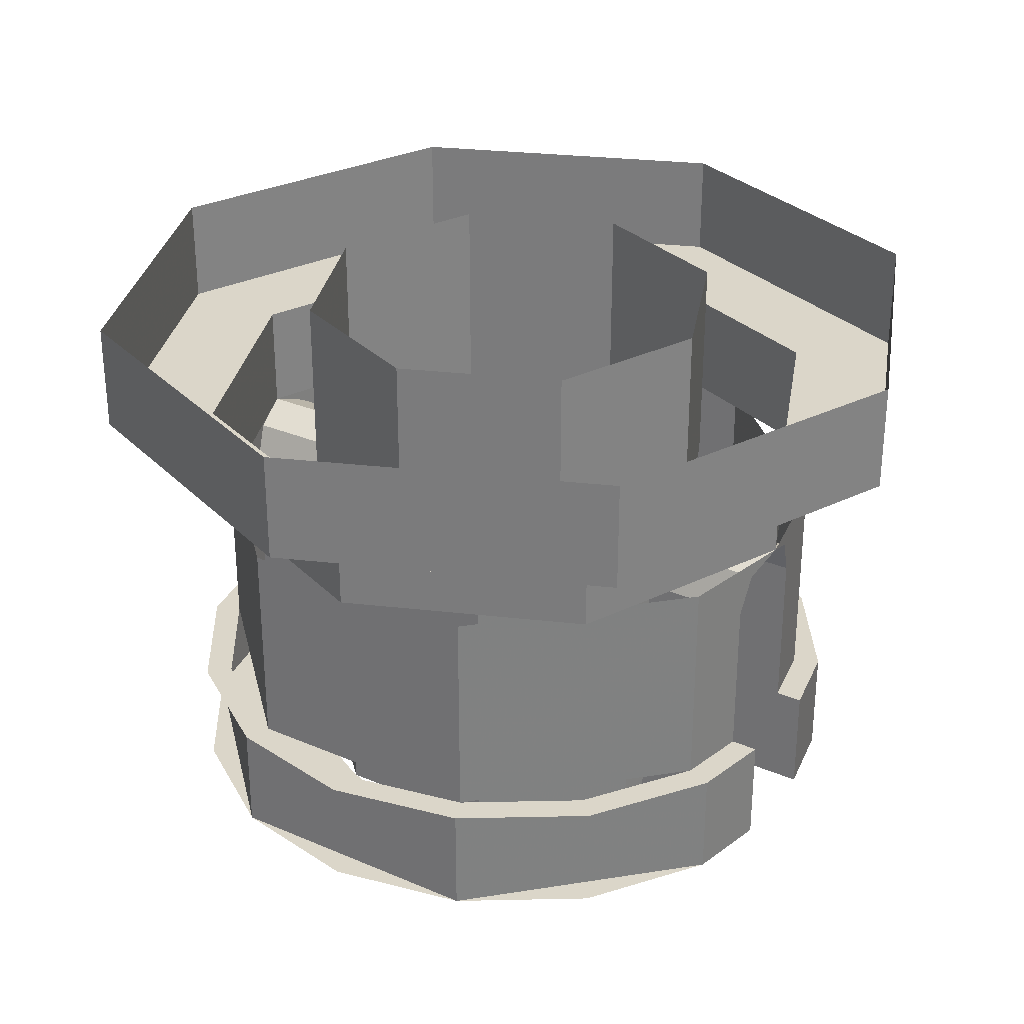
<metadata>
{"format":"obj","ext":"obj","renderer":"f3d","projection":"perspective","resolution":1024,"background":"white","views":[{"elev":30.0,"azim":-148.0,"up":"+Y"}]}
</metadata>
<code>
v 0.29 -0.2 0.05
v 0.2772 -0.2 0.1148
v 0.2772 -0.4 0.1148
v 0.29 -0.4 0.05
v -0.2772 -0.2 0.1148
v -0.29 -0.2 0.05
v -0.29 -0.4 0.05
v -0.2772 -0.4 0.1148
v -0.29 -0.2 -0.05
v -0.2772 -0.2 -0.1148
v -0.2772 -0.4 -0.1148
v -0.29 -0.4 -0.05
v 0.2772 -0.2 -0.1148
v 0.29 -0.2 -0.05
v 0.29 -0.4 -0.05
v 0.2772 -0.4 -0.1148
v 0.29 -0.4 0.05
v 0.2772 -0.4 0.1148
v 0.3003 -0.4 0.1244
v 0.315 -0.4 0.05
v -0.2772 -0.4 0.1148
v -0.29 -0.4 0.05
v -0.315 -0.4 0.05
v -0.3003 -0.4 0.1244
v -0.29 -0.4 -0.05
v -0.2772 -0.4 -0.1148
v -0.3003 -0.4 -0.1244
v -0.315 -0.4 -0.05
v 0.2772 -0.4 -0.1148
v 0.29 -0.4 -0.05
v 0.315 -0.4 -0.05
v 0.3003 -0.4 -0.1244
v 0.315 -0.4 0.05
v 0.3003 -0.4 0.1244
v 0.3003 -0.5 0.1244
v 0.315 -0.5 0.05
v -0.3003 -0.4 0.1244
v -0.315 -0.4 0.05
v -0.315 -0.5 0.05
v -0.3003 -0.5 0.1244
v -0.315 -0.4 -0.05
v -0.3003 -0.4 -0.1244
v -0.3003 -0.5 -0.1244
v -0.315 -0.5 -0.05
v 0.3003 -0.4 -0.1244
v 0.315 -0.4 -0.05
v 0.315 -0.5 -0.05
v 0.3003 -0.5 -0.1244
v 0.29 -0.25 0.05
v 0.29 -0.4 0.05
v 0.19 -0.4 0.05
v 0.19 -0.25 0.05
v 0.19 -0.4 0.05
v 0.315 -0.4 0.05
v 0.315 -0.5 0.05
v 0.19 -0.5 0.05
v 0.315 -0.5 0.05
v 0.3003 -0.5 0.1244
v 0.1848 -0.5 0.07655
v 0.19 -0.5 0.05
v -0.3003 -0.5 0.1244
v -0.315 -0.5 0.05
v -0.19 -0.5 0.05
v -0.1848 -0.5 0.07655
v -0.19 -0.5 0.05
v -0.315 -0.5 0.05
v -0.315 -0.4 0.05
v -0.19 -0.4 0.05
v -0.19 -0.4 0.05
v -0.29 -0.4 0.05
v -0.29 -0.25 0.05
v -0.19 -0.25 0.05
v -0.29 -0.25 -0.05
v -0.29 -0.4 -0.05
v -0.19 -0.4 -0.05
v -0.19 -0.25 -0.05
v -0.315 -0.4 -0.05
v -0.315 -0.5 -0.05
v -0.19 -0.5 -0.05
v -0.19 -0.4 -0.05
v -0.315 -0.5 -0.05
v -0.3003 -0.5 -0.1244
v -0.1848 -0.5 -0.07655
v -0.19 -0.5 -0.05
v 0.3003 -0.5 -0.1244
v 0.315 -0.5 -0.05
v 0.19 -0.5 -0.05
v 0.1848 -0.5 -0.07655
v 0.315 -0.5 -0.05
v 0.315 -0.4 -0.05
v 0.19 -0.4 -0.05
v 0.19 -0.5 -0.05
v 0.19 -0.4 -0.05
v 0.29 -0.4 -0.05
v 0.29 -0.25 -0.05
v 0.19 -0.25 -0.05
v 0.19 -0.5 0.05
v 0.1848 -0.5 0.07655
v 0.1848 -0.2 0.07655
v 0.19 -0.2 0.05
v -0.1848 -0.5 0.07655
v -0.19 -0.5 0.05
v -0.19 -0.2 0.05
v -0.1848 -0.2 0.07655
v -0.19 -0.5 -0.05
v -0.1848 -0.5 -0.07655
v -0.1848 -0.2 -0.07655
v -0.19 -0.2 -0.05
v 0.1848 -0.5 -0.07655
v 0.19 -0.5 -0.05
v 0.19 -0.2 -0.05
v 0.1848 -0.2 -0.07655
v 0.2121 -0.2 0.2121
v 0.3 -0.2 0
v 0.3 -0.1 0
v 0.2121 -0.1 0.2121
v 0 -0.2 0.3
v 0.2121 -0.2 0.2121
v 0.2121 -0.1 0.2121
v 0 -0.1 0.3
v -0.2121 -0.2 0.2121
v 0 -0.2 0.3
v 0 -0.1 0.3
v -0.2121 -0.1 0.2121
v -0.3 -0.2 0
v -0.2121 -0.2 0.2121
v -0.2121 -0.1 0.2121
v -0.3 -0.1 0
v -0.2121 -0.2 -0.2121
v -0.3 -0.2 0
v -0.3 -0.1 0
v -0.2121 -0.1 -0.2121
v 0 -0.2 -0.3
v -0.2121 -0.2 -0.2121
v -0.2121 -0.1 -0.2121
v 0 -0.1 -0.3
v 0.2121 -0.2 -0.2121
v 0 -0.2 -0.3
v 0 -0.1 -0.3
v 0.2121 -0.1 -0.2121
v 0.3 -0.2 0
v 0.2121 -0.2 -0.2121
v 0.2121 -0.1 -0.2121
v 0.3 -0.1 0
v -0.1148 -0.4 -0.2772
v -0.2772 -0.4 -0.1148
v -0.2772 -0.2 -0.1148
v -0.1148 -0.2 -0.2772
v 0.1148 -0.4 -0.2772
v -0.1148 -0.4 -0.2772
v -0.1148 -0.2 -0.2772
v 0.1148 -0.2 -0.2772
v 0.2772 -0.4 -0.1148
v 0.1148 -0.4 -0.2772
v 0.1148 -0.2 -0.2772
v 0.2772 -0.2 -0.1148
v 0.1148 -0.4 0.2772
v 0.2772 -0.4 0.1148
v 0.2772 -0.2 0.1148
v 0.1148 -0.2 0.2772
v -0.1148 -0.4 0.2772
v 0.1148 -0.4 0.2772
v 0.1148 -0.2 0.2772
v -0.1148 -0.2 0.2772
v -0.2772 -0.4 0.1148
v -0.1148 -0.4 0.2772
v -0.1148 -0.2 0.2772
v -0.2772 -0.2 0.1148
v 0.1244 -0.5 0.3003
v 0.3003 -0.5 0.1244
v 0.3003 -0.4 0.1244
v 0.1244 -0.4 0.3003
v -0.1244 -0.5 0.3003
v 0.1244 -0.5 0.3003
v 0.1244 -0.4 0.3003
v -0.1244 -0.4 0.3003
v -0.3003 -0.5 0.1244
v -0.1244 -0.5 0.3003
v -0.1244 -0.4 0.3003
v -0.3003 -0.4 0.1244
v -0.1244 -0.5 -0.3003
v -0.3003 -0.5 -0.1244
v -0.3003 -0.4 -0.1244
v -0.1244 -0.4 -0.3003
v 0.1244 -0.5 -0.3003
v -0.1244 -0.5 -0.3003
v -0.1244 -0.4 -0.3003
v 0.1244 -0.4 -0.3003
v 0.3003 -0.5 -0.1244
v 0.1244 -0.5 -0.3003
v 0.1244 -0.4 -0.3003
v 0.3003 -0.4 -0.1244
v 0.2828 -0.1 0.2828
v 0.4 -0.1 0
v 0.4 0 0
v 0.2828 0 0.2828
v 0 -0.1 0.4
v 0.2828 -0.1 0.2828
v 0.2828 0 0.2828
v 0 0 0.4
v -0.2828 -0.1 0.2828
v 0 -0.1 0.4
v 0 0 0.4
v -0.2828 0 0.2828
v -0.4 -0.1 0
v -0.2828 -0.1 0.2828
v -0.2828 0 0.2828
v -0.4 0 0
v -0.2828 -0.1 -0.2828
v -0.4 -0.1 0
v -0.4 0 0
v -0.2828 0 -0.2828
v 0 -0.1 -0.4
v -0.2828 -0.1 -0.2828
v -0.2828 0 -0.2828
v 0 0 -0.4
v 0.2828 -0.1 -0.2828
v 0 -0.1 -0.4
v 0 0 -0.4
v 0.2828 0 -0.2828
v 0.4 -0.1 0
v 0.2828 -0.1 -0.2828
v 0.2828 0 -0.2828
v 0.4 0 0
v 0.1414 -0.2 0.1414
v 0.2 -0.2 0
v 0.2 0 0
v 0.1414 0 0.1414
v 0 -0.2 0.2
v 0.1414 -0.2 0.1414
v 0.1414 0 0.1414
v 0 0 0.2
v -0.1414 -0.2 0.1414
v 0 -0.2 0.2
v 0 0 0.2
v -0.1414 0 0.1414
v -0.2 -0.2 0
v -0.1414 -0.2 0.1414
v -0.1414 0 0.1414
v -0.2 0 0
v -0.1414 -0.2 -0.1414
v -0.2 -0.2 0
v -0.2 0 0
v -0.1414 0 -0.1414
v 0 -0.2 -0.2
v -0.1414 -0.2 -0.1414
v -0.1414 0 -0.1414
v 0 0 -0.2
v 0.1414 -0.2 -0.1414
v 0 -0.2 -0.2
v 0 0 -0.2
v 0.1414 0 -0.1414
v 0.2 -0.2 0
v 0.1414 -0.2 -0.1414
v 0.1414 0 -0.1414
v 0.2 0 0
v 0.07654 -0.5 0.1848
v 0.1848 -0.5 0.07654
v 0.1848 -0.2 0.07654
v 0.07654 -0.2 0.1848
v -0.07654 -0.5 0.1848
v 0.07654 -0.5 0.1848
v 0.07654 -0.2 0.1848
v -0.07654 -0.2 0.1848
v -0.1848 -0.5 0.07654
v -0.07654 -0.5 0.1848
v -0.07654 -0.2 0.1848
v -0.1848 -0.2 0.07654
v -0.07654 -0.5 -0.1848
v -0.1848 -0.5 -0.07654
v -0.1848 -0.2 -0.07654
v -0.07654 -0.2 -0.1848
v 0.07654 -0.5 -0.1848
v -0.07654 -0.5 -0.1848
v -0.07654 -0.2 -0.1848
v 0.07654 -0.2 -0.1848
v 0.1848 -0.5 -0.07654
v 0.07654 -0.5 -0.1848
v 0.07654 -0.2 -0.1848
v 0.1848 -0.2 -0.07654
v 0.4 -0.1 0
v 0.2828 -0.1 0.2828
v 0.2121 -0.1 0.2121
v 0.3 -0.1 0
v 0.2828 -0.1 0.2828
v 0 -0.1 0.4
v 0 -0.1 0.3
v 0.2121 -0.1 0.2121
v 0 -0.1 0.4
v -0.2828 -0.1 0.2828
v -0.2121 -0.1 0.2121
v 0 -0.1 0.3
v -0.2828 -0.1 0.2828
v -0.4 -0.1 0
v -0.3 -0.1 0
v -0.2121 -0.1 0.2121
v -0.4 -0.1 0
v -0.2828 -0.1 -0.2828
v -0.2121 -0.1 -0.2121
v -0.3 -0.1 0
v -0.2828 -0.1 -0.2828
v 0 -0.1 -0.4
v 0 -0.1 -0.3
v -0.2121 -0.1 -0.2121
v 0 -0.1 -0.4
v 0.2828 -0.1 -0.2828
v 0.2121 -0.1 -0.2121
v 0 -0.1 -0.3
v 0.2828 -0.1 -0.2828
v 0.4 -0.1 0
v 0.3 -0.1 0
v 0.2121 -0.1 -0.2121
v 0.2772 -0.5 0.1148
v 0.2598 -0.5 0.15
v 0.1732 -0.5 0.09999
v 0.1848 -0.5 0.07654
v 0.2598 -0.5 0.15
v 0.238 -0.5 0.1826
v 0.1587 -0.5 0.1217
v 0.1732 -0.5 0.09999
v 0.238 -0.5 0.1826
v 0.2121 -0.5 0.2121
v 0.1414 -0.5 0.1414
v 0.1587 -0.5 0.1217
v 0.2121 -0.5 0.2121
v 0.1826 -0.5 0.238
v 0.1217 -0.5 0.1587
v 0.1414 -0.5 0.1414
v 0.1826 -0.5 0.238
v 0.15 -0.5 0.2598
v 0.1 -0.5 0.1732
v 0.1217 -0.5 0.1587
v 0.15 -0.5 0.2598
v 0.1148 -0.5 0.2772
v 0.07654 -0.5 0.1848
v 0.1 -0.5 0.1732
v 0.1148 -0.5 0.2772
v 0.07765 -0.5 0.2898
v 0.05177 -0.5 0.1932
v 0.07654 -0.5 0.1848
v 0.07765 -0.5 0.2898
v 0.03916 -0.5 0.2974
v 0.02611 -0.5 0.1983
v 0.05177 -0.5 0.1932
v 0.03916 -0.5 0.2974
v 2e-06 -0.5 0.3
v 1e-06 -0.5 0.2
v 0.02611 -0.5 0.1983
v 2e-06 -0.5 0.3
v -0.03916 -0.5 0.2974
v -0.02611 -0.5 0.1983
v 1e-06 -0.5 0.2
v -0.03916 -0.5 0.2974
v -0.07765 -0.5 0.2898
v -0.05176 -0.5 0.1932
v -0.02611 -0.5 0.1983
v -0.07765 -0.5 0.2898
v -0.1148 -0.5 0.2772
v -0.07654 -0.5 0.1848
v -0.05176 -0.5 0.1932
v -0.1148 -0.5 0.2772
v -0.15 -0.5 0.2598
v -0.09999 -0.5 0.1732
v -0.07654 -0.5 0.1848
v -0.15 -0.5 0.2598
v -0.1826 -0.5 0.238
v -0.1217 -0.5 0.1587
v -0.09999 -0.5 0.1732
v -0.1826 -0.5 0.238
v -0.2121 -0.5 0.2121
v -0.1414 -0.5 0.1414
v -0.1217 -0.5 0.1587
v -0.2121 -0.5 0.2121
v -0.238 -0.5 0.1826
v -0.1587 -0.5 0.1217
v -0.1414 -0.5 0.1414
v -0.238 -0.5 0.1826
v -0.2598 -0.5 0.15
v -0.1732 -0.5 0.1
v -0.1587 -0.5 0.1217
v -0.2598 -0.5 0.15
v -0.2772 -0.5 0.1148
v -0.1848 -0.5 0.07654
v -0.1732 -0.5 0.1
v -0.2772 -0.5 -0.1148
v -0.2598 -0.5 -0.15
v -0.1732 -0.5 -0.09999
v -0.1848 -0.5 -0.07654
v -0.2598 -0.5 -0.15
v -0.238 -0.5 -0.1826
v -0.1587 -0.5 -0.1217
v -0.1732 -0.5 -0.09999
v -0.238 -0.5 -0.1826
v -0.2121 -0.5 -0.2121
v -0.1414 -0.5 -0.1414
v -0.1587 -0.5 -0.1217
v -0.2121 -0.5 -0.2121
v -0.1826 -0.5 -0.238
v -0.1217 -0.5 -0.1587
v -0.1414 -0.5 -0.1414
v -0.1826 -0.5 -0.238
v -0.15 -0.5 -0.2598
v -0.1 -0.5 -0.1732
v -0.1217 -0.5 -0.1587
v -0.15 -0.5 -0.2598
v -0.1148 -0.5 -0.2772
v -0.07654 -0.5 -0.1848
v -0.1 -0.5 -0.1732
v -0.1148 -0.5 -0.2772
v -0.07765 -0.5 -0.2898
v -0.05177 -0.5 -0.1932
v -0.07654 -0.5 -0.1848
v -0.07765 -0.5 -0.2898
v -0.03916 -0.5 -0.2974
v -0.02611 -0.5 -0.1983
v -0.05177 -0.5 -0.1932
v -0.03916 -0.5 -0.2974
v -2e-06 -0.5 -0.3
v -1e-06 -0.5 -0.2
v -0.02611 -0.5 -0.1983
v -2e-06 -0.5 -0.3
v 0.03916 -0.5 -0.2974
v 0.02611 -0.5 -0.1983
v -1e-06 -0.5 -0.2
v 0.03916 -0.5 -0.2974
v 0.07765 -0.5 -0.2898
v 0.05176 -0.5 -0.1932
v 0.02611 -0.5 -0.1983
v 0.07765 -0.5 -0.2898
v 0.1148 -0.5 -0.2772
v 0.07654 -0.5 -0.1848
v 0.05176 -0.5 -0.1932
v 0.1148 -0.5 -0.2772
v 0.15 -0.5 -0.2598
v 0.09999 -0.5 -0.1732
v 0.07654 -0.5 -0.1848
v 0.15 -0.5 -0.2598
v 0.1826 -0.5 -0.238
v 0.1217 -0.5 -0.1587
v 0.09999 -0.5 -0.1732
v 0.1826 -0.5 -0.238
v 0.2121 -0.5 -0.2121
v 0.1414 -0.5 -0.1414
v 0.1217 -0.5 -0.1587
v 0.2121 -0.5 -0.2121
v 0.238 -0.5 -0.1826
v 0.1587 -0.5 -0.1217
v 0.1414 -0.5 -0.1414
v 0.238 -0.5 -0.1826
v 0.2598 -0.5 -0.15
v 0.1732 -0.5 -0.1
v 0.1587 -0.5 -0.1217
v 0.2598 -0.5 -0.15
v 0.2772 -0.5 -0.1148
v 0.1848 -0.5 -0.07654
v 0.1732 -0.5 -0.1
v 0.3003 -0.4 0.1244
v 0.2298 -0.4 0.2298
v 0.2121 -0.4 0.2121
v 0.2772 -0.4 0.1148
v 0.2298 -0.4 0.2298
v 0.1244 -0.4 0.3003
v 0.1148 -0.4 0.2772
v 0.2121 -0.4 0.2121
v 0.1244 -0.4 0.3003
v 2e-06 -0.4 0.325
v 2e-06 -0.4 0.3
v 0.1148 -0.4 0.2772
v 2e-06 -0.4 0.325
v -0.1244 -0.4 0.3003
v -0.1148 -0.4 0.2772
v 2e-06 -0.4 0.3
v -0.1244 -0.4 0.3003
v -0.2298 -0.4 0.2298
v -0.2121 -0.4 0.2121
v -0.1148 -0.4 0.2772
v -0.2298 -0.4 0.2298
v -0.3003 -0.4 0.1244
v -0.2772 -0.4 0.1148
v -0.2121 -0.4 0.2121
v -0.3003 -0.4 -0.1244
v -0.2298 -0.4 -0.2298
v -0.2121 -0.4 -0.2121
v -0.2772 -0.4 -0.1148
v -0.2298 -0.4 -0.2298
v -0.1244 -0.4 -0.3003
v -0.1148 -0.4 -0.2772
v -0.2121 -0.4 -0.2121
v -0.1244 -0.4 -0.3003
v -2e-06 -0.4 -0.325
v -2e-06 -0.4 -0.3
v -0.1148 -0.4 -0.2772
v -2e-06 -0.4 -0.325
v 0.1244 -0.4 -0.3003
v 0.1148 -0.4 -0.2772
v -2e-06 -0.4 -0.3
v 0.1244 -0.4 -0.3003
v 0.2298 -0.4 -0.2298
v 0.2121 -0.4 -0.2121
v 0.1148 -0.4 -0.2772
v 0.2298 -0.4 -0.2298
v 0.3003 -0.4 -0.1244
v 0.2772 -0.4 -0.1148
v 0.2121 -0.4 -0.2121
v 0.3003 -0.5 0.1244
v 0.2298 -0.5 0.2298
v 0.2121 -0.5 0.2121
v 0.2772 -0.5 0.1148
v 0.2298 -0.5 0.2298
v 0.1244 -0.5 0.3003
v 0.1148 -0.5 0.2772
v 0.2121 -0.5 0.2121
v 0.1244 -0.5 0.3003
v 2e-06 -0.5 0.325
v 2e-06 -0.5 0.3
v 0.1148 -0.5 0.2772
v 2e-06 -0.5 0.325
v -0.1244 -0.5 0.3003
v -0.1148 -0.5 0.2772
v 2e-06 -0.5 0.3
v -0.1244 -0.5 0.3003
v -0.2298 -0.5 0.2298
v -0.2121 -0.5 0.2121
v -0.1148 -0.5 0.2772
v -0.2298 -0.5 0.2298
v -0.3003 -0.5 0.1244
v -0.2772 -0.5 0.1148
v -0.2121 -0.5 0.2121
v -0.3003 -0.5 -0.1244
v -0.2298 -0.5 -0.2298
v -0.2121 -0.5 -0.2121
v -0.2772 -0.5 -0.1148
v -0.2298 -0.5 -0.2298
v -0.1244 -0.5 -0.3003
v -0.1148 -0.5 -0.2772
v -0.2121 -0.5 -0.2121
v -0.1244 -0.5 -0.3003
v -2e-06 -0.5 -0.325
v -2e-06 -0.5 -0.3
v -0.1148 -0.5 -0.2772
v -2e-06 -0.5 -0.325
v 0.1244 -0.5 -0.3003
v 0.1148 -0.5 -0.2772
v -2e-06 -0.5 -0.3
v 0.1244 -0.5 -0.3003
v 0.2298 -0.5 -0.2298
v 0.2121 -0.5 -0.2121
v 0.1148 -0.5 -0.2772
v 0.2298 -0.5 -0.2298
v 0.3003 -0.5 -0.1244
v 0.2772 -0.5 -0.1148
v 0.2121 -0.5 -0.2121
v -0.29 -0.2 0.05
v -0.293 -0.2146 0.03535
v -0.3 -0.2 0
v -0.29 -0.2 0.05
v -0.29 -0.25 0.05
v -0.293 -0.2146 0.03535
v -0.29 -0.2 -0.05
v -0.293 -0.2146 -0.03535
v -0.3 -0.2 0
v -0.29 -0.2 -0.05
v -0.29 -0.25 -0.05
v -0.293 -0.2146 -0.03535
v 0.29 -0.2 -0.05
v 0.293 -0.2146 -0.03535
v 0.3 -0.2 0
v 0.29 -0.2 -0.05
v 0.29 -0.25 -0.05
v 0.293 -0.2146 -0.03535
v 0.29 -0.2 0.05
v 0.293 -0.2146 0.03535
v 0.3 -0.2 0
v 0.29 -0.2 0.05
v 0.29 -0.25 0.05
v 0.293 -0.2146 0.03535
v -0.19 -0.2 0.05
v -0.193 -0.2146 0.03535
v -0.2 -0.2 0
v -0.19 -0.2 0.05
v -0.19 -0.25 0.05
v -0.193 -0.2146 0.03535
v -0.19 -0.2 -0.05
v -0.193 -0.2146 -0.03535
v -0.2 -0.2 0
v -0.19 -0.2 -0.05
v -0.19 -0.25 -0.05
v -0.193 -0.2146 -0.03535
v 0.19 -0.2 -0.05
v 0.193 -0.2146 -0.03535
v 0.2 -0.2 0
v 0.19 -0.2 -0.05
v 0.19 -0.25 -0.05
v 0.193 -0.2146 -0.03535
v 0.19 -0.2 0.05
v 0.193 -0.2146 0.03535
v 0.2 -0.2 0
v 0.19 -0.2 0.05
v 0.19 -0.25 0.05
v 0.193 -0.2146 0.03535
v -0.293 -0.2146 0.03535
v -0.3 -0.2 0
v -0.2 -0.2 0
v -0.193 -0.2146 0.03535
v -0.29 -0.25 0.05
v -0.293 -0.2146 0.03535
v -0.193 -0.2146 0.03535
v -0.19 -0.25 0.05
v -0.293 -0.2146 -0.03535
v -0.3 -0.2 0
v -0.2 -0.2 0
v -0.193 -0.2146 -0.03535
v -0.29 -0.25 -0.05
v -0.293 -0.2146 -0.03535
v -0.193 -0.2146 -0.03535
v -0.19 -0.25 -0.05
v 0.293 -0.2146 -0.03535
v 0.3 -0.2 0
v 0.2 -0.2 0
v 0.193 -0.2146 -0.03535
v 0.29 -0.25 -0.05
v 0.293 -0.2146 -0.03535
v 0.193 -0.2146 -0.03535
v 0.19 -0.25 -0.05
v 0.293 -0.2146 0.03535
v 0.3 -0.2 0
v 0.2 -0.2 0
v 0.193 -0.2146 0.03535
v 0.29 -0.25 0.05
v 0.293 -0.2146 0.03535
v 0.193 -0.2146 0.03535
v 0.19 -0.25 0.05
g mesh15134
f 1 2 3
f 3 4 1
f 5 6 7
f 7 8 5
f 9 10 11
f 11 12 9
f 13 14 15
f 15 16 13
f 17 18 19
f 19 20 17
f 21 22 23
f 23 24 21
f 25 26 27
f 27 28 25
f 29 30 31
f 31 32 29
f 33 34 35
f 35 36 33
f 37 38 39
f 39 40 37
f 41 42 43
f 43 44 41
f 45 46 47
f 47 48 45
f 49 50 51
f 51 52 49
f 53 54 55
f 55 56 53
f 57 58 59
f 59 60 57
f 61 62 63
f 63 64 61
f 65 66 67
f 67 68 65
f 69 70 71
f 71 72 69
f 73 74 75
f 75 76 73
f 77 78 79
f 79 80 77
f 81 82 83
f 83 84 81
f 85 86 87
f 87 88 85
f 89 90 91
f 91 92 89
f 93 94 95
f 95 96 93
f 97 98 99
f 99 100 97
f 101 102 103
f 103 104 101
f 105 106 107
f 107 108 105
f 109 110 111
f 111 112 109
g mesh15135
f 113 114 115
f 115 116 113
f 117 118 119
f 119 120 117
f 121 122 123
f 123 124 121
f 125 126 127
f 127 128 125
f 129 130 131
f 131 132 129
f 133 134 135
f 135 136 133
f 137 138 139
f 139 140 137
f 141 142 143
f 143 144 141
g mesh15137
f 145 146 147
f 147 148 145
f 149 150 151
f 151 152 149
f 153 154 155
f 155 156 153
g mesh15139
f 157 158 159
f 159 160 157
f 161 162 163
f 163 164 161
f 165 166 167
f 167 168 165
g mesh15141
f 169 170 171
f 171 172 169
f 173 174 175
f 175 176 173
f 177 178 179
f 179 180 177
g mesh15143
f 181 182 183
f 183 184 181
f 185 186 187
f 187 188 185
f 189 190 191
f 191 192 189
g mesh15146
f 193 194 195
f 195 196 193
f 197 198 199
f 199 200 197
f 201 202 203
f 203 204 201
f 205 206 207
f 207 208 205
f 209 210 211
f 211 212 209
f 213 214 215
f 215 216 213
f 217 218 219
f 219 220 217
f 221 222 223
f 223 224 221
g mesh15149
f 225 227 226
f 227 225 228
f 229 231 230
f 231 229 232
f 233 235 234
f 235 233 236
f 237 239 238
f 239 237 240
f 241 243 242
f 243 241 244
f 245 247 246
f 247 245 248
f 249 251 250
f 251 249 252
f 253 255 254
f 255 253 256
g mesh15151
f 257 259 258
f 259 257 260
f 261 263 262
f 263 261 264
f 265 267 266
f 267 265 268
g mesh15153
f 269 271 270
f 271 269 272
f 273 275 274
f 275 273 276
f 277 279 278
f 279 277 280
g mesh15155
f 281 282 283
f 283 284 281
f 285 286 287
f 287 288 285
f 289 290 291
f 291 292 289
f 293 294 295
f 295 296 293
f 297 298 299
f 299 300 297
f 301 302 303
f 303 304 301
f 305 306 307
f 307 308 305
f 309 310 311
f 311 312 309
g mesh15157
f 313 314 315
f 315 316 313
f 317 318 319
f 319 320 317
f 321 322 323
f 323 324 321
f 325 326 327
f 327 328 325
f 329 330 331
f 331 332 329
f 333 334 335
f 335 336 333
f 337 338 339
f 339 340 337
f 341 342 343
f 343 344 341
f 345 346 347
f 347 348 345
f 349 350 351
f 351 352 349
f 353 354 355
f 355 356 353
f 357 358 359
f 359 360 357
f 361 362 363
f 363 364 361
f 365 366 367
f 367 368 365
f 369 370 371
f 371 372 369
f 373 374 375
f 375 376 373
f 377 378 379
f 379 380 377
f 381 382 383
f 383 384 381
g mesh15159
f 385 386 387
f 387 388 385
f 389 390 391
f 391 392 389
f 393 394 395
f 395 396 393
f 397 398 399
f 399 400 397
f 401 402 403
f 403 404 401
f 405 406 407
f 407 408 405
f 409 410 411
f 411 412 409
f 413 414 415
f 415 416 413
f 417 418 419
f 419 420 417
f 421 422 423
f 423 424 421
f 425 426 427
f 427 428 425
f 429 430 431
f 431 432 429
f 433 434 435
f 435 436 433
f 437 438 439
f 439 440 437
f 441 442 443
f 443 444 441
f 445 446 447
f 447 448 445
f 449 450 451
f 451 452 449
f 453 454 455
f 455 456 453
g mesh15161
f 457 459 458
f 459 457 460
f 461 463 462
f 463 461 464
f 465 467 466
f 467 465 468
f 469 471 470
f 471 469 472
f 473 475 474
f 475 473 476
f 477 479 478
f 479 477 480
g mesh15163
f 481 483 482
f 483 481 484
f 485 487 486
f 487 485 488
f 489 491 490
f 491 489 492
f 493 495 494
f 495 493 496
f 497 499 498
f 499 497 500
f 501 503 502
f 503 501 504
g mesh15165
f 505 506 507
f 507 508 505
f 509 510 511
f 511 512 509
f 513 514 515
f 515 516 513
f 517 518 519
f 519 520 517
f 521 522 523
f 523 524 521
f 525 526 527
f 527 528 525
g mesh15167
f 529 530 531
f 531 532 529
f 533 534 535
f 535 536 533
f 537 538 539
f 539 540 537
f 541 542 543
f 543 544 541
f 545 546 547
f 547 548 545
f 549 550 551
f 551 552 549
g mesh15185
f 553 555 554
f 556 558 557
g mesh15187
f 559 560 561
f 562 563 564
g mesh15189
f 565 567 566
f 568 570 569
g mesh15191
f 571 572 573
f 574 575 576
g mesh15193
f 577 578 579
f 580 581 582
g mesh15195
f 583 585 584
f 586 588 587
g mesh15197
f 589 590 591
f 592 593 594
g mesh15199
f 595 597 596
f 598 600 599
g mesh15201
f 601 602 603
f 603 604 601
f 605 606 607
f 607 608 605
g mesh15203
f 609 611 610
f 611 609 612
f 613 615 614
f 615 613 616
g mesh15205
f 617 618 619
f 619 620 617
f 621 622 623
f 623 624 621
g mesh15207
f 625 627 626
f 627 625 628
f 629 631 630
f 631 629 632

</code>
